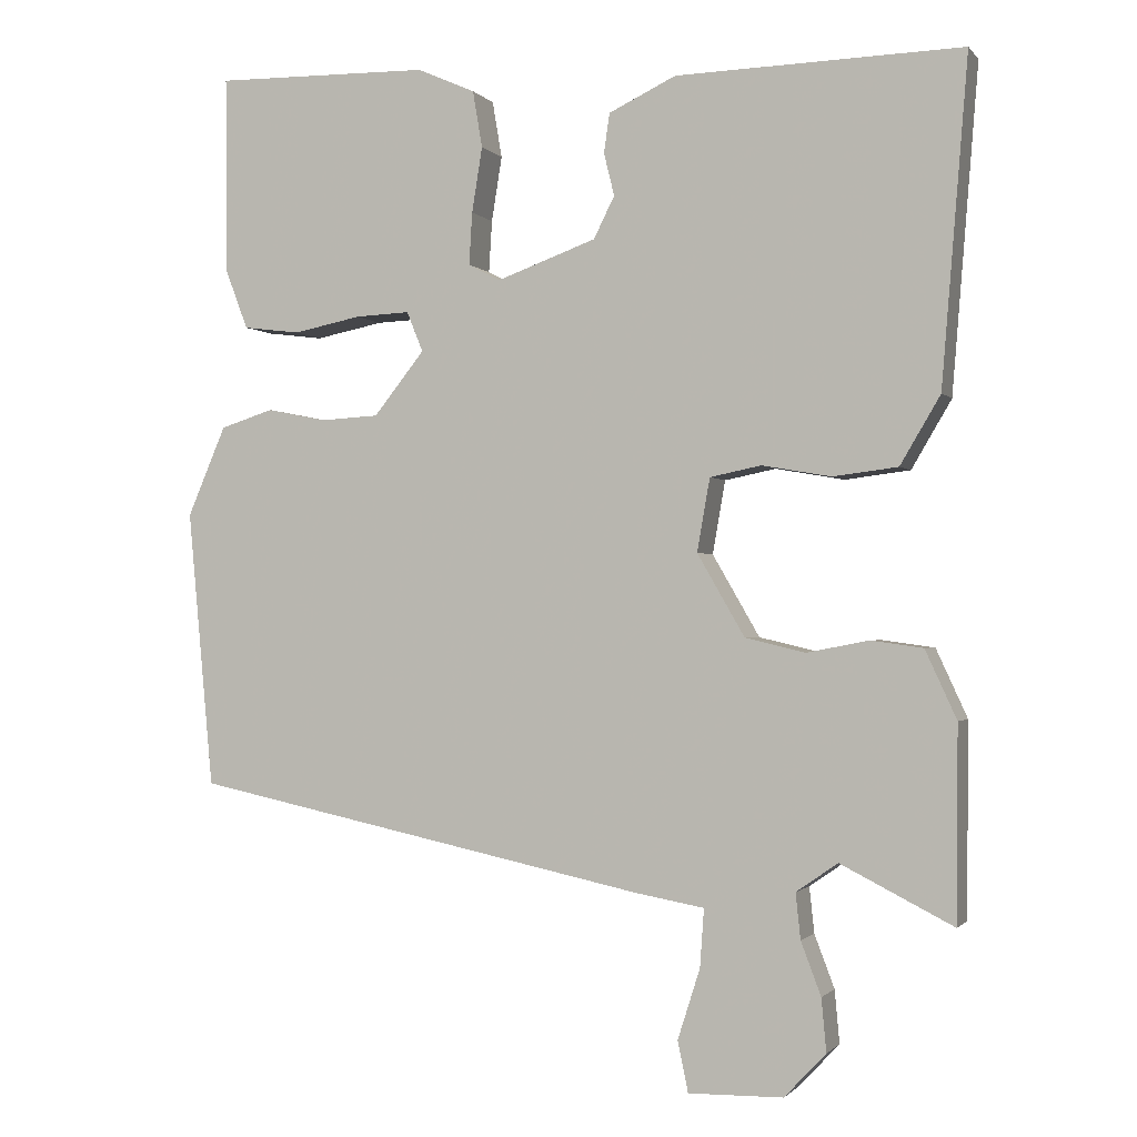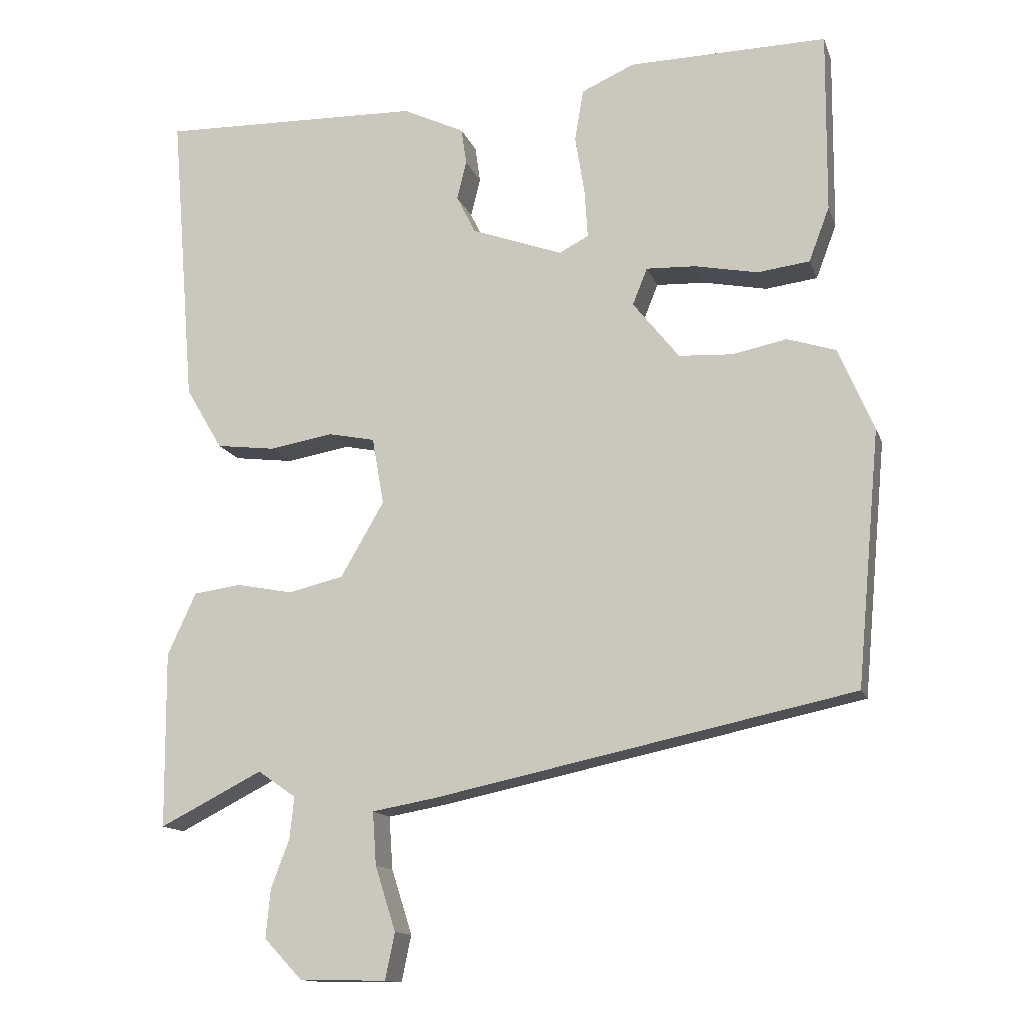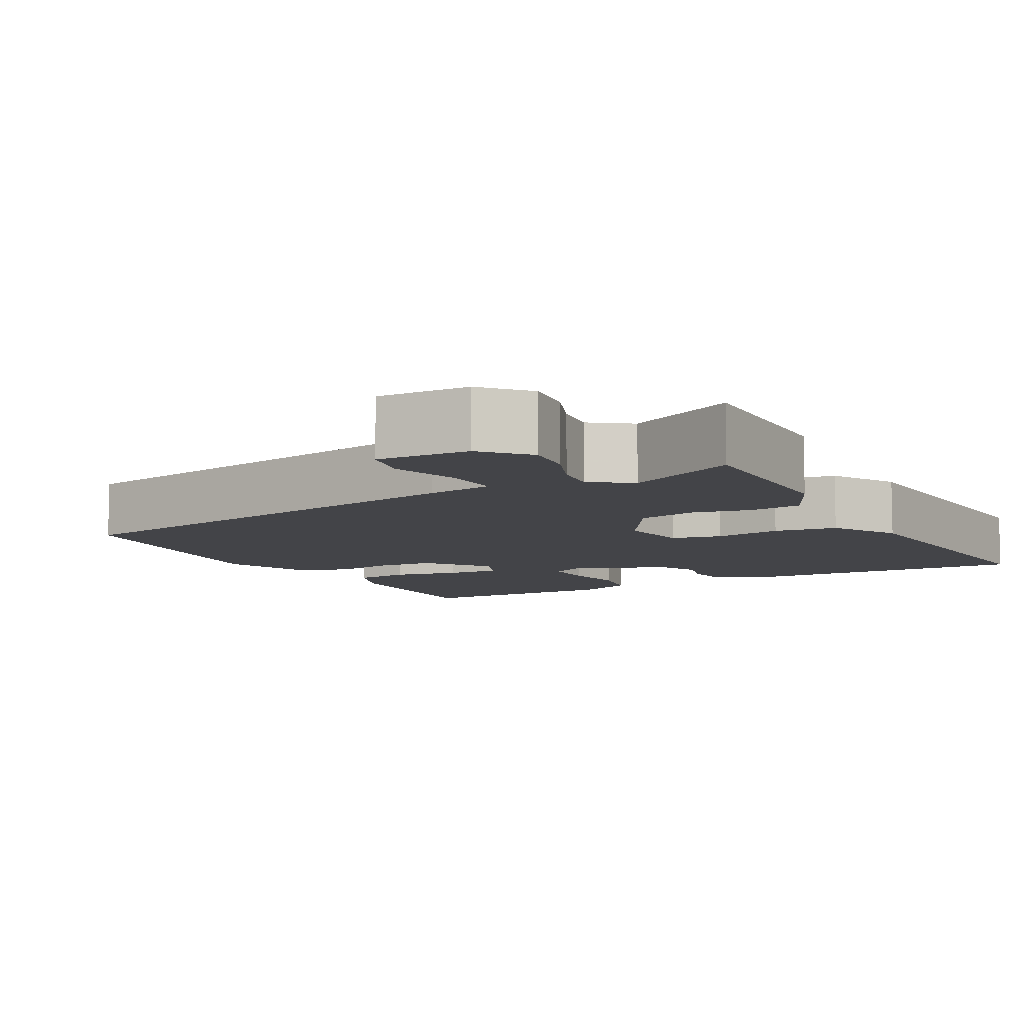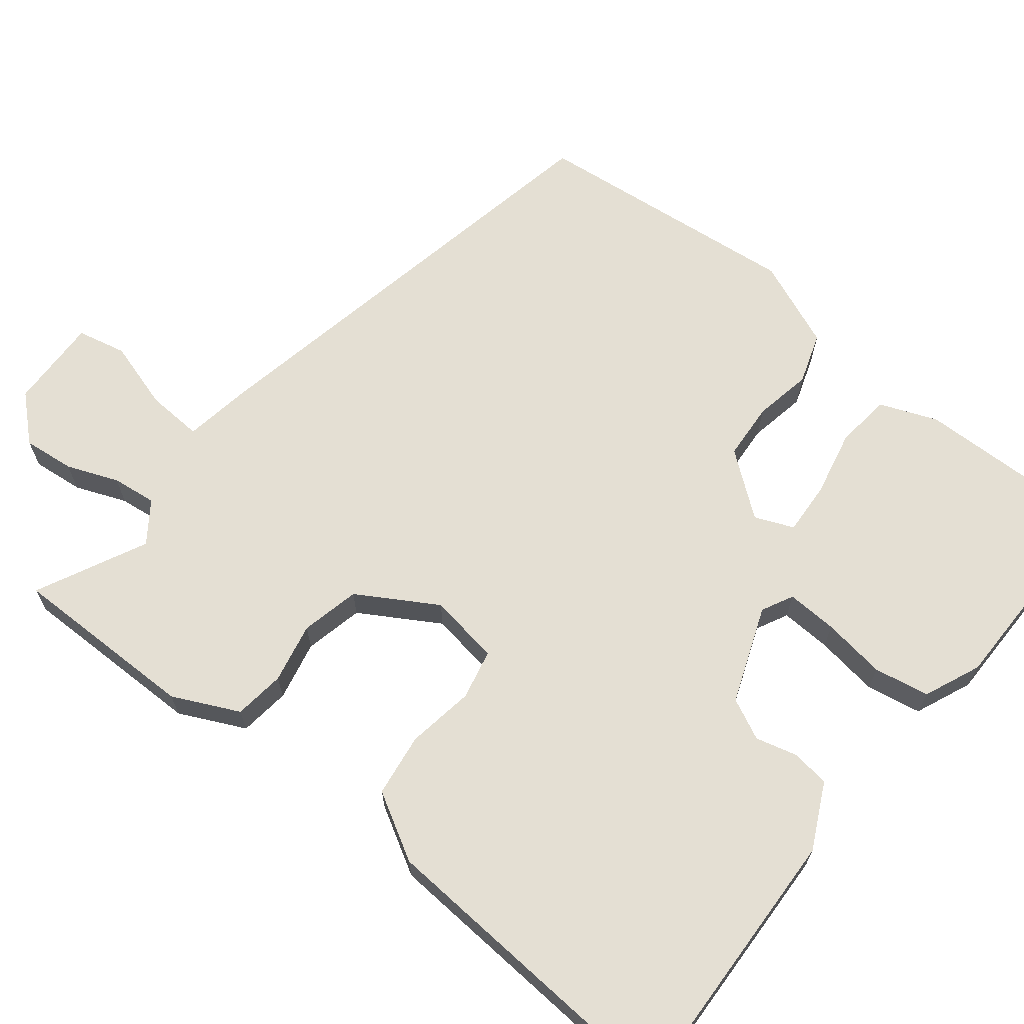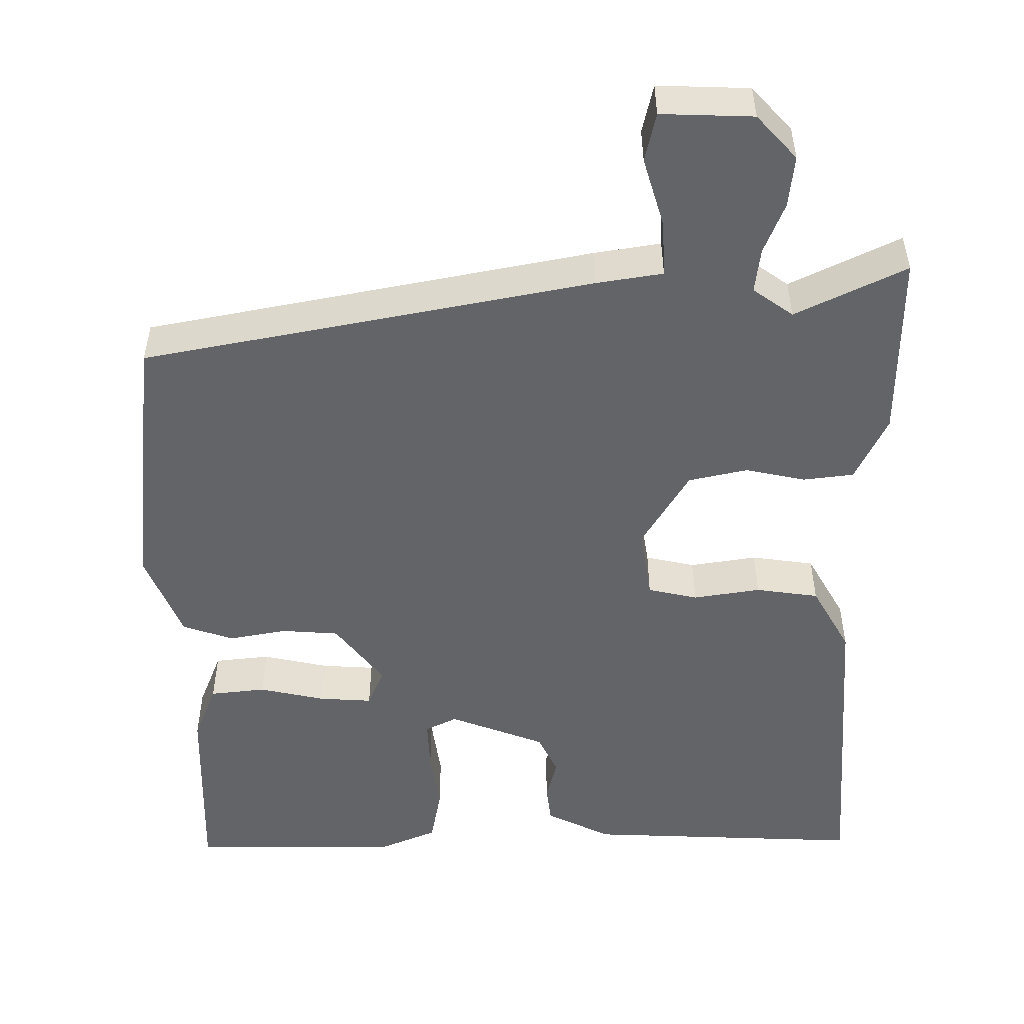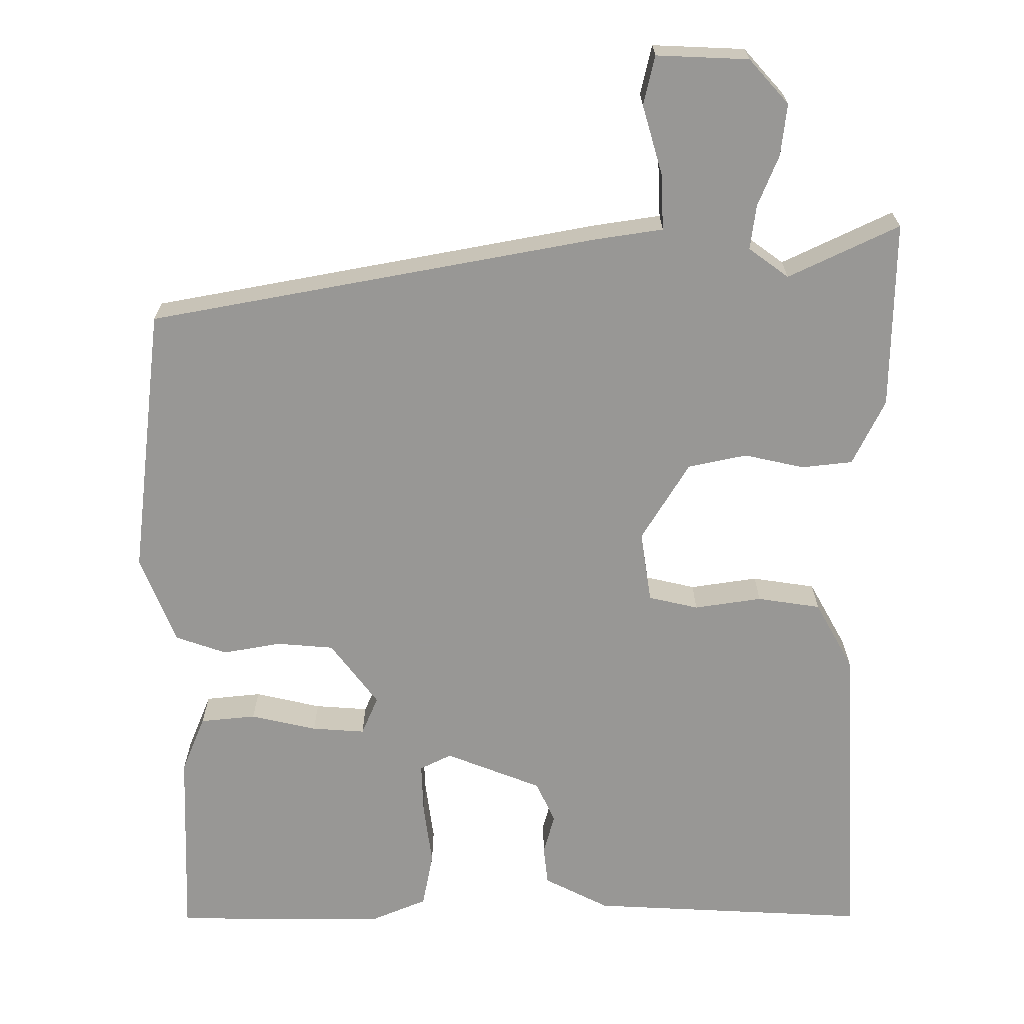
<metadata>
{"format":"obj","ext":"obj","renderer":"f3d","projection":"perspective","resolution":1024,"background":"white","views":[{"elev":-1.2,"azim":-161.1,"up":"+Z"},{"elev":-13.6,"azim":15.5,"up":"+Z"},{"elev":-8.3,"azim":-152.3,"up":"+Y"},{"elev":66.6,"azim":-52.3,"up":"+Y"},{"elev":-51.3,"azim":179.3,"up":"+Y"},{"elev":-68.2,"azim":178.6,"up":"+Y"}]}
</metadata>
<code>
v 0.463 0.07 0.492
v 0.461 0.07 0.245
v 0.433 0.07 0.171
v 0.362 0.07 0.162
v 0.277 0.07 0.179
v 0.209 0.07 0.182
v 0.189 0.07 0.132
v 0.252 0.07 0.053
v 0.325 0.07 0.049
v 0.399 0.07 0.064
v 0.465 0.07 0.043
v 0.513 0.07 -0.069
v 0.481 0.07 -0.415
v -0.092 0.07 -0.536
v -0.177 0.07 -0.551
v -0.172 0.07 -0.623
v -0.144 0.07 -0.711
v -0.157 0.07 -0.774
v -0.275 0.07 -0.772
v -0.327 0.07 -0.717
v -0.321 0.07 -0.651
v -0.296 0.07 -0.585
v -0.29 0.07 -0.528
v -0.342 0.07 -0.492
v -0.482 0.07 -0.563
v -0.484 0.07 -0.323
v -0.445 0.07 -0.238
v -0.38 0.07 -0.229
v -0.303 0.07 -0.244
v -0.228 0.07 -0.226
v -0.169 0.07 -0.124
v -0.185 0.07 -0.033
v -0.249 0.07 -0.02
v -0.335 0.07 -0.035
v -0.416 0.07 -0.025
v -0.466 0.07 0.06
v -0.499 0.07 0.465
v -0.142 0.07 0.456
v -0.058 0.07 0.416
v -0.051 0.07 0.367
v -0.064 0.07 0.314
v -0.038 0.07 0.262
v 0.086 0.07 0.217
v 0.126 0.07 0.238
v 0.122 0.07 0.303
v 0.109 0.07 0.384
v 0.121 0.07 0.455
v 0.193 0.07 0.487
v 0.463 0 0.492
v 0.461 0 0.245
v 0.433 0 0.171
v 0.362 0 0.162
v 0.277 0 0.179
v 0.209 0 0.182
v 0.189 0 0.132
v 0.252 0 0.053
v 0.325 0 0.049
v 0.399 0 0.064
v 0.465 0 0.043
v 0.513 0 -0.069
v 0.481 0 -0.415
v -0.092 0 -0.536
v -0.177 0 -0.551
v -0.172 0 -0.623
v -0.144 0 -0.711
v -0.157 0 -0.774
v -0.275 0 -0.772
v -0.327 0 -0.717
v -0.321 0 -0.651
v -0.296 0 -0.585
v -0.29 0 -0.528
v -0.342 0 -0.492
v -0.482 0 -0.563
v -0.484 0 -0.323
v -0.445 0 -0.238
v -0.38 0 -0.229
v -0.303 0 -0.244
v -0.228 0 -0.226
v -0.169 0 -0.124
v -0.185 0 -0.033
v -0.249 0 -0.02
v -0.335 0 -0.035
v -0.416 0 -0.025
v -0.466 0 0.06
v -0.499 0 0.465
v -0.142 0 0.456
v -0.058 0 0.416
v -0.051 0 0.367
v -0.064 0 0.314
v -0.038 0 0.262
v 0.086 0 0.217
v 0.126 0 0.238
v 0.122 0 0.303
v 0.109 0 0.384
v 0.121 0 0.455
v 0.193 0 0.487
f 45 46 47 48
f 44 45 48 1
f 38 39 40 41
f 38 41 42
f 37 38 42
f 36 37 42
f 33 34 35 36
f 32 33 36 42
f 31 32 42 43
f 26 27 28 29
f 24 25 26 29
f 23 24 29 30
f 22 23 30 31
f 20 21 22
f 16 17 18 19
f 15 16 19 20
f 12 13 14 15
f 10 11 12 15
f 9 10 15
f 8 9 15 20
f 7 8 20 22
f 2 3 4 5
f 44 1 2 5
f 44 5 6
f 22 31 43 44
f 6 7 22 44
f 96 95 94 93
f 49 96 93 92
f 89 88 87 86
f 90 89 86
f 90 86 85
f 90 85 84
f 84 83 82 81
f 90 84 81 80
f 91 90 80 79
f 77 76 75 74
f 77 74 73 72
f 78 77 72 71
f 79 78 71 70
f 70 69 68
f 67 66 65 64
f 68 67 64 63
f 63 62 61 60
f 63 60 59 58
f 63 58 57
f 68 63 57 56
f 70 68 56 55
f 53 52 51 50
f 53 50 49 92
f 54 53 92
f 92 91 79 70
f 92 70 55 54
f 1 49 50 2
f 2 50 51 3
f 3 51 52 4
f 4 52 53 5
f 5 53 54 6
f 6 54 55 7
f 7 55 56 8
f 8 56 57 9
f 9 57 58 10
f 10 58 59 11
f 11 59 60 12
f 12 60 61 13
f 13 61 62 14
f 14 62 63 15
f 15 63 64 16
f 16 64 65 17
f 17 65 66 18
f 18 66 67 19
f 19 67 68 20
f 20 68 69 21
f 21 69 70 22
f 22 70 71 23
f 23 71 72 24
f 24 72 73 25
f 25 73 74 26
f 26 74 75 27
f 27 75 76 28
f 28 76 77 29
f 29 77 78 30
f 30 78 79 31
f 31 79 80 32
f 32 80 81 33
f 33 81 82 34
f 34 82 83 35
f 35 83 84 36
f 36 84 85 37
f 37 85 86 38
f 38 86 87 39
f 39 87 88 40
f 40 88 89 41
f 41 89 90 42
f 42 90 91 43
f 43 91 92 44
f 44 92 93 45
f 45 93 94 46
f 46 94 95 47
f 47 95 96 48
f 48 96 49 1

</code>
